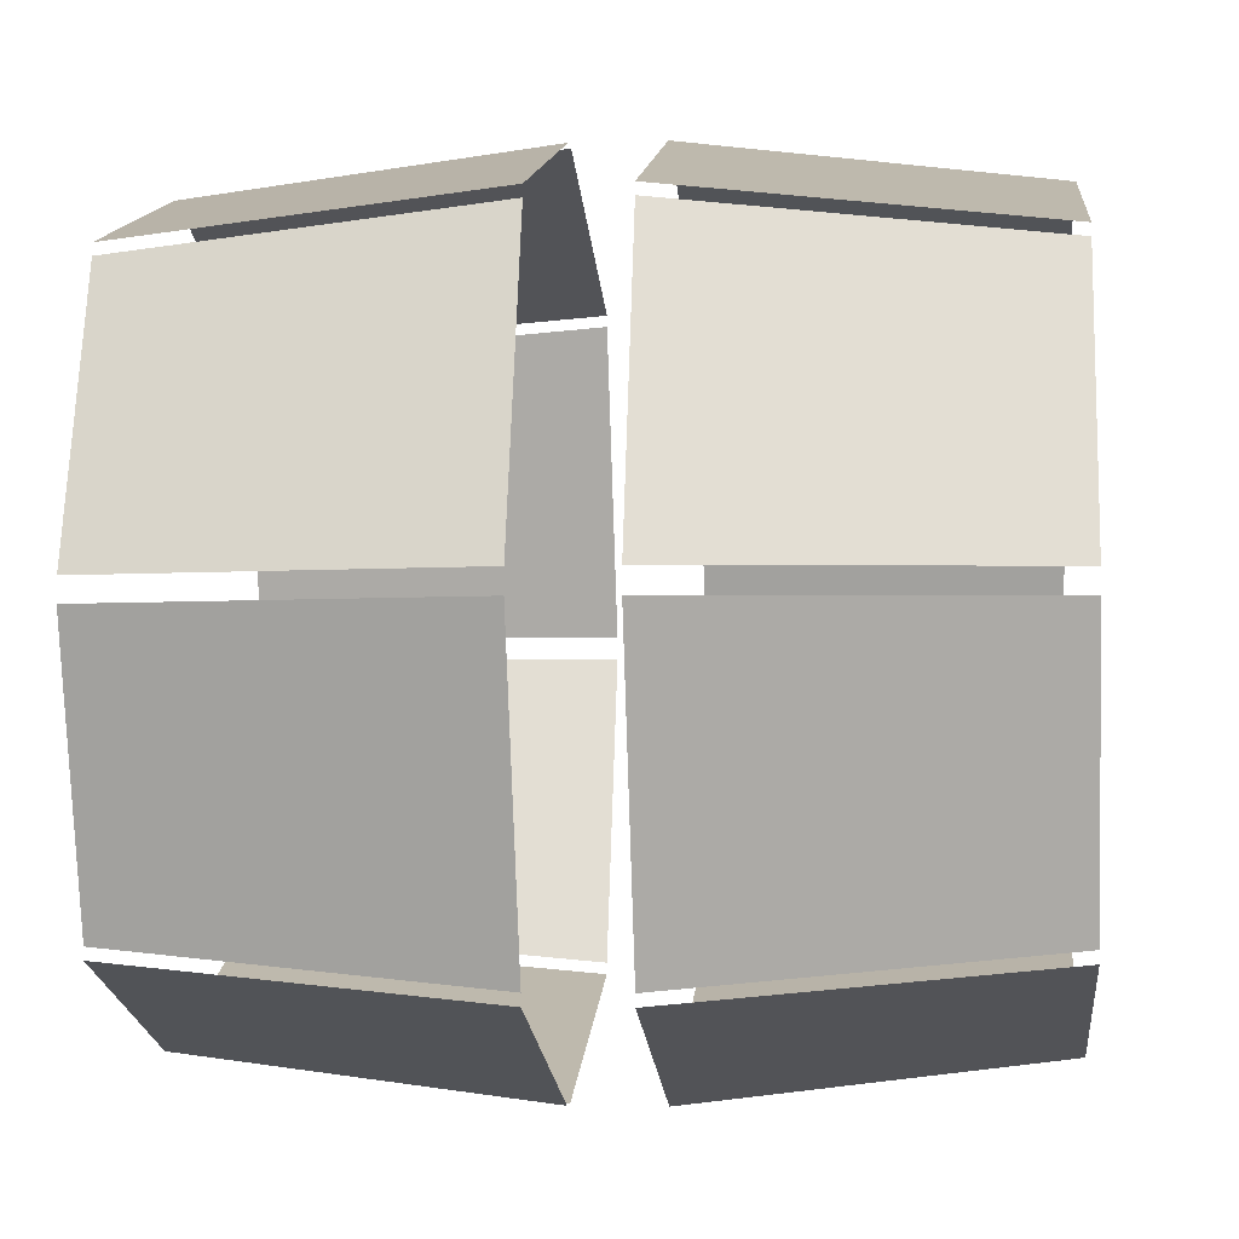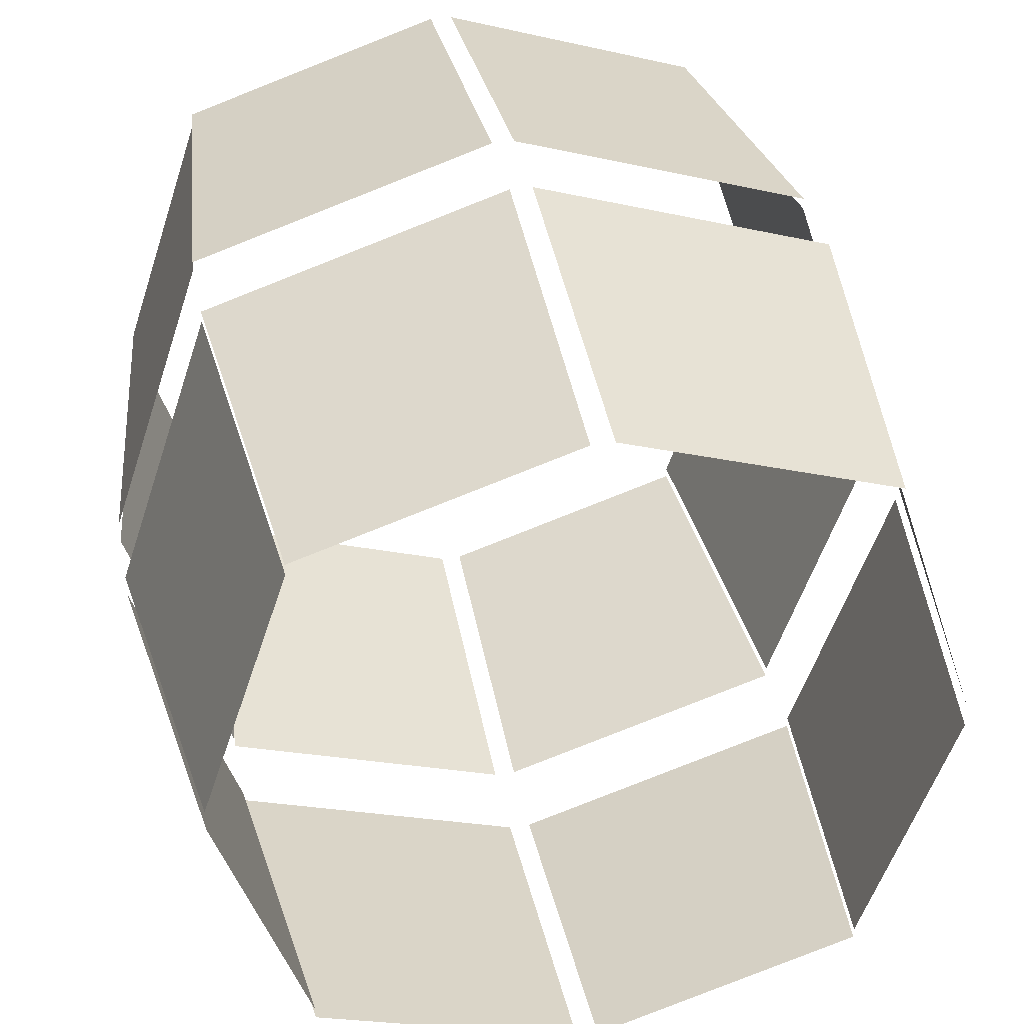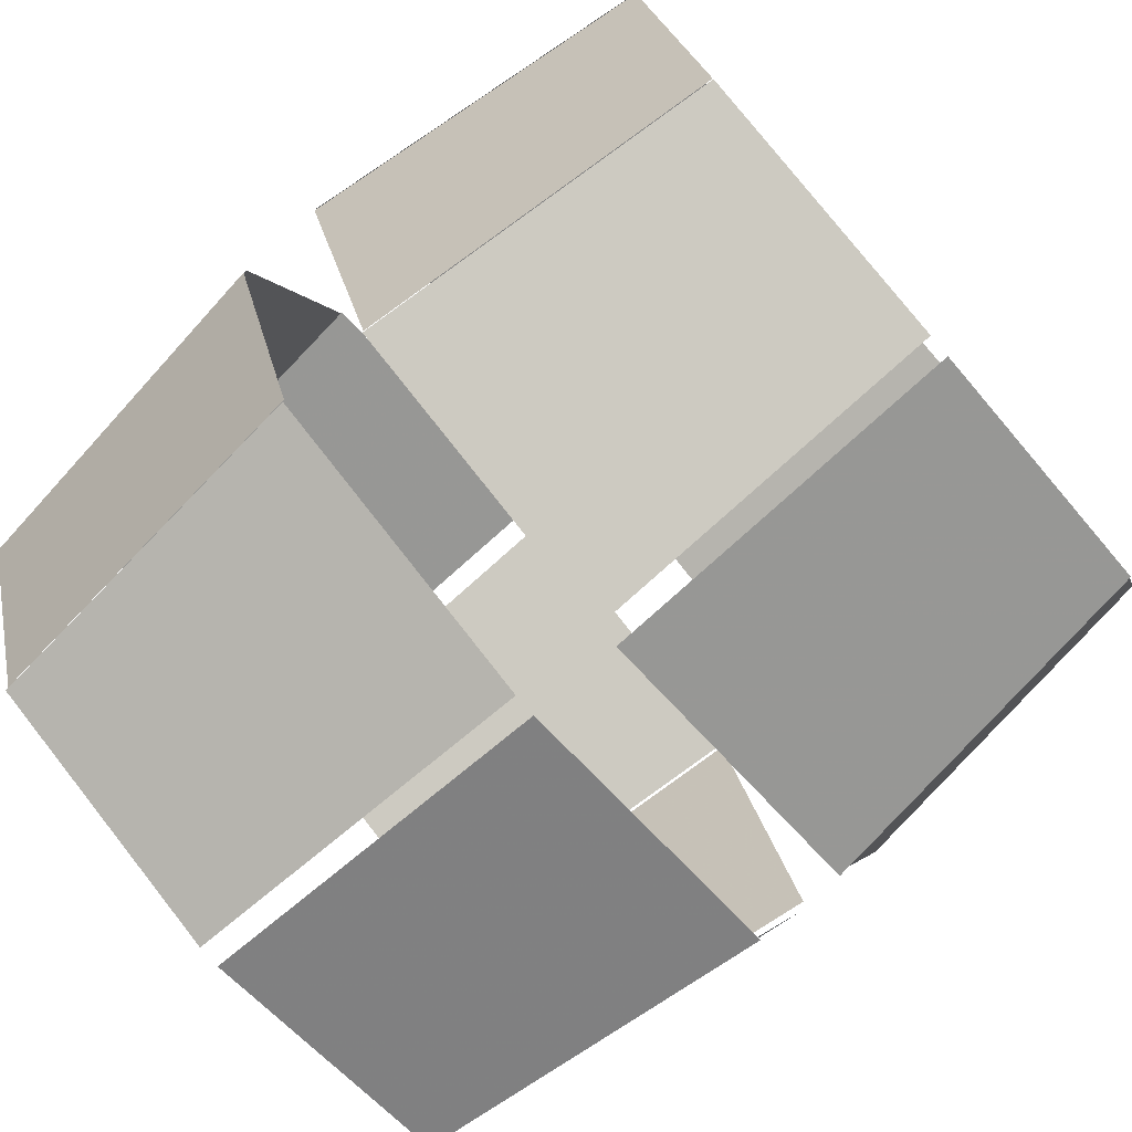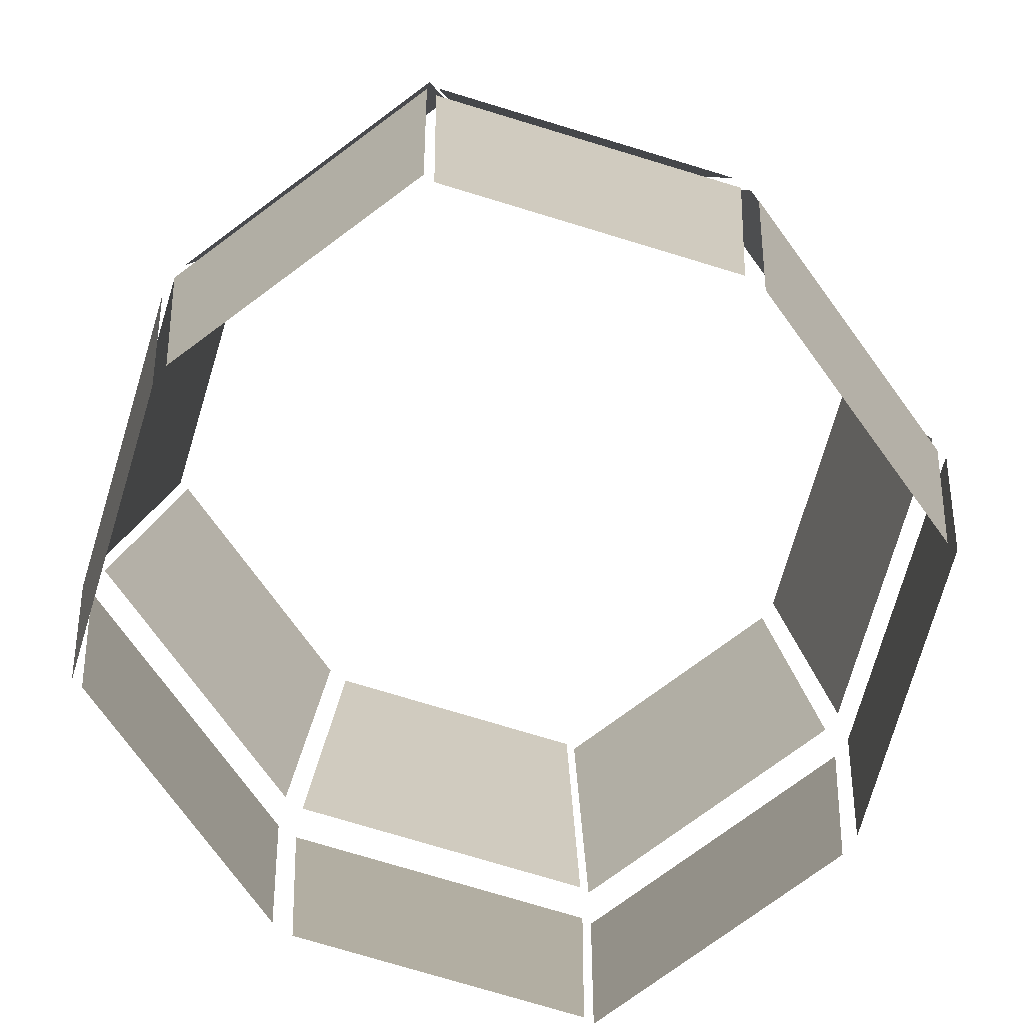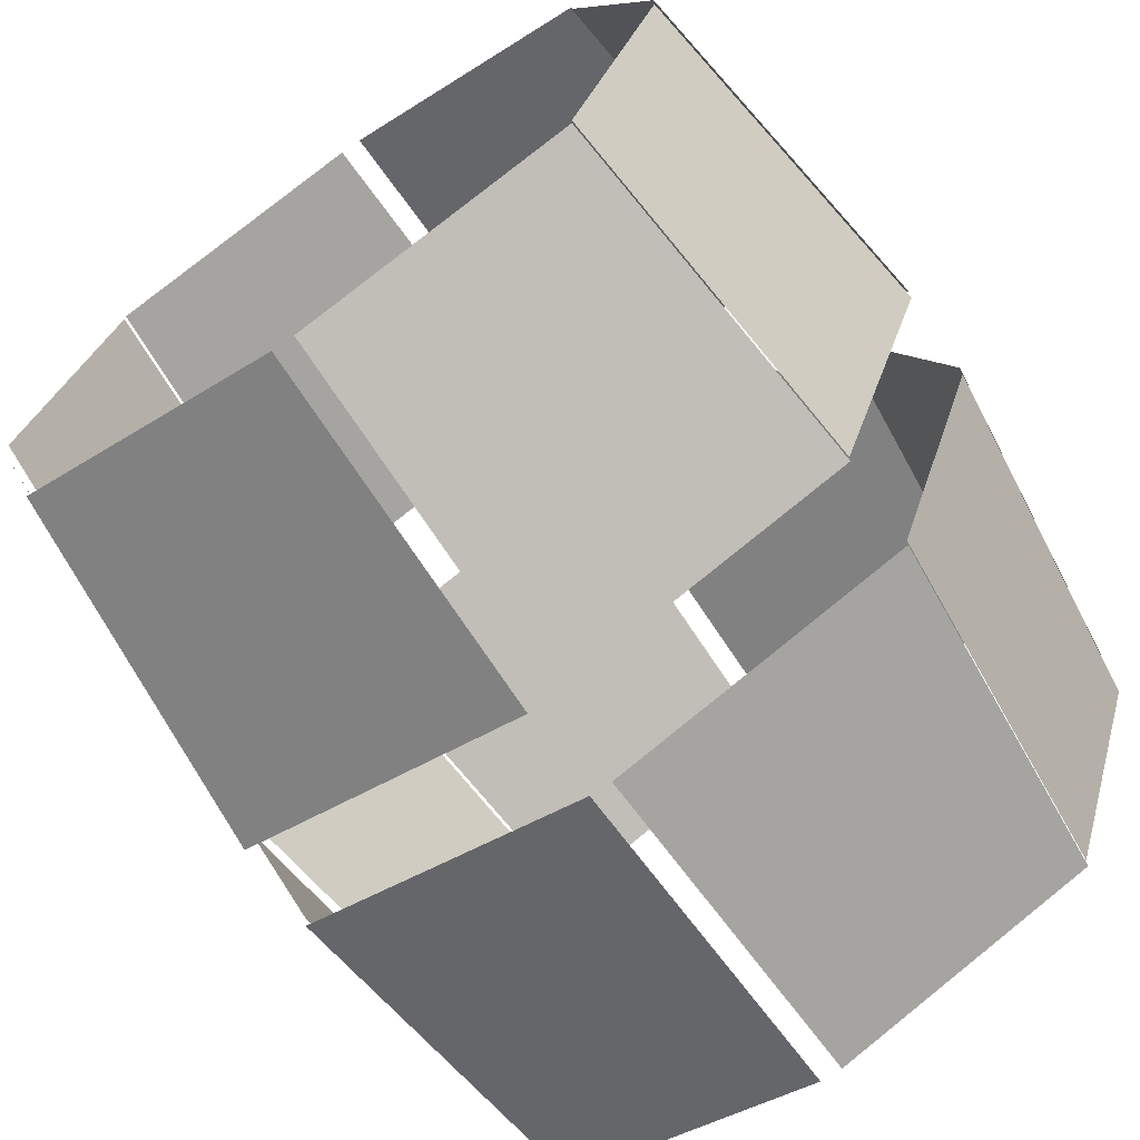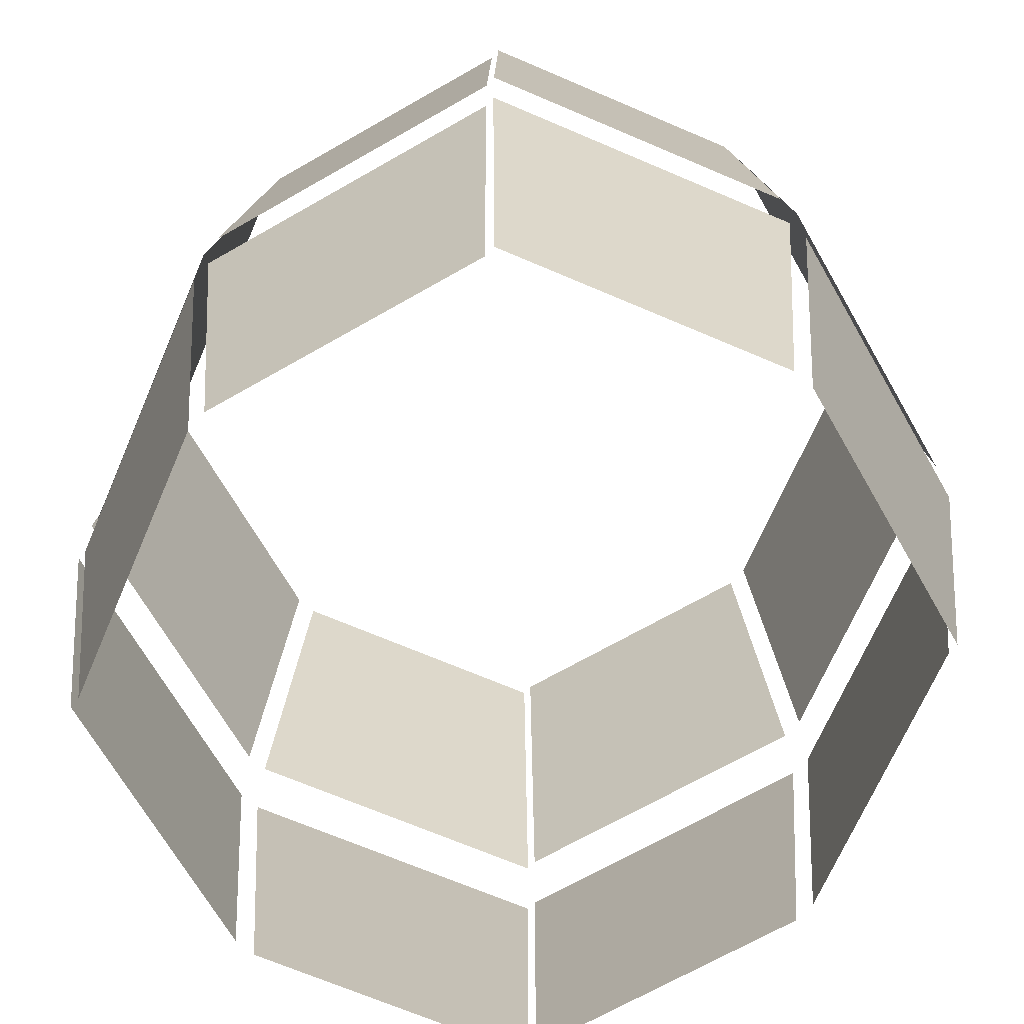
<metadata>
{"format":"obj","ext":"obj","renderer":"f3d","projection":"perspective","resolution":1024,"background":"white","views":[{"elev":-4.1,"azim":95.9,"up":"+Z"},{"elev":37.8,"azim":168.8,"up":"+Z"},{"elev":-78.3,"azim":-49.3,"up":"+Z"},{"elev":-76.6,"azim":54.8,"up":"+Y"},{"elev":-69.9,"azim":-145.4,"up":"+Z"},{"elev":-68.3,"azim":-41.7,"up":"+Y"}]}
</metadata>
<code>
v -0.5 0 0.5
v -0.5 0 -0.5
v 0.5 0 -0.5
v 0.5 0 0.5
v 0.1484 -0.7266 -0.1484
v 0.2031 -0.7266 0
v 0.1484 -0.7266 0.1484
v 0 -0.7266 0.2031
v -0.1484 -0.7266 0.1484
v -0.2031 -0.7266 0
v -0.1484 -0.7266 -0.1484
v 0 -0.7266 -0.2031
v 0.007812 -0.3438 0.2969
v 0.007812 -0.09375 0.2656
v 0.1953 -0.09375 0.2031
v 0.2188 -0.3438 0.2266
v 0.2188 -0.4062 0.2266
v 0.007812 -0.4062 0.2969
v 0.1484 0 0.1562
v 0.007812 0 0.2031
v 0.007812 -0.6562 0.2656
v 0.1953 -0.6562 0.2031
v 0.1484 -0.75 0.1562
v 0.007812 -0.75 0.2031
v 0.1484 -0.75 0.1484
v 0.1953 -0.75 0.007812
v 0.2578 -0.6562 0.007812
v 0.1953 -0.6562 0.1953
v 0.2891 -0.4062 0.007812
v 0.2188 -0.4062 0.2188
v 0.2188 -0.3438 0.2188
v 0.2891 -0.3438 0.007812
v 0.1953 -0.09375 0.1953
v 0.2578 -0.09375 0.007812
v 0.1953 0 0.007812
v 0.1484 0 0.1484
v 0.1953 -0.75 -0.007812
v 0.1484 -0.75 -0.1484
v 0.1953 -0.6562 -0.1953
v 0.2578 -0.6562 -0.007812
v 0.2188 -0.4062 -0.2188
v 0.2891 -0.4062 -0.007812
v 0.2891 -0.3438 -0.007812
v 0.2188 -0.3438 -0.2188
v 0.2578 -0.09375 -0.007812
v 0.1953 -0.09375 -0.1953
v 0.1484 0 -0.1484
v 0.1953 0 -0.007812
v 0.1953 -0.6562 -0.2031
v 0.007812 -0.6562 -0.2656
v 0.007812 -0.75 -0.2031
v 0.1484 -0.75 -0.1562
v 0.2188 -0.4062 -0.2266
v 0.007812 -0.4062 -0.2969
v 0.007812 -0.3438 -0.2969
v 0.2188 -0.3438 -0.2266
v 0.007812 -0.09375 -0.2656
v 0.1953 -0.09375 -0.2031
v 0.1484 0 -0.1562
v 0.007812 0 -0.2031
v -0.007812 -0.6562 -0.2656
v -0.1953 -0.6562 -0.2031
v -0.1484 -0.75 -0.1562
v -0.007812 -0.75 -0.2031
v -0.007812 -0.4062 -0.2969
v -0.2188 -0.4062 -0.2266
v -0.2188 -0.3438 -0.2266
v -0.007812 -0.3438 -0.2969
v -0.1953 -0.09375 -0.2031
v -0.007812 -0.09375 -0.2656
v -0.007812 0 -0.2031
v -0.1484 0 -0.1562
v -0.1484 -0.75 -0.1484
v -0.1953 -0.75 -0.007812
v -0.2578 -0.6562 -0.007812
v -0.1953 -0.6562 -0.1953
v -0.2891 -0.4062 -0.007812
v -0.2188 -0.4062 -0.2188
v -0.2188 -0.3438 -0.2188
v -0.2891 -0.3438 -0.007812
v -0.1953 -0.09375 -0.1953
v -0.2578 -0.09375 -0.007812
v -0.1953 0 -0.007812
v -0.1484 0 -0.1484
v -0.1953 -0.75 0.007812
v -0.1484 -0.75 0.1484
v -0.1953 -0.6562 0.1953
v -0.2578 -0.6562 0.007812
v -0.2188 -0.4062 0.2188
v -0.2891 -0.4062 0.007812
v -0.2891 -0.3438 0.007812
v -0.2188 -0.3438 0.2188
v -0.2578 -0.09375 0.007812
v -0.1953 -0.09375 0.1953
v -0.1484 0 0.1484
v -0.1953 0 0.007812
v -0.1484 -0.75 0.1562
v -0.007812 -0.75 0.2031
v -0.007812 -0.6562 0.2656
v -0.1953 -0.6562 0.2031
v -0.007812 -0.4062 0.2969
v -0.2188 -0.4062 0.2266
v -0.2188 -0.3438 0.2266
v -0.007812 -0.3438 0.2969
v -0.1953 -0.09375 0.2031
v -0.007812 -0.09375 0.2656
v -0.007812 0 0.2031
v -0.1484 0 0.1562
v 0.1484 -0.02344 -0.1484
v 0.2031 -0.02344 0
v 0.1484 -0.02344 0.1484
v 0 -0.02344 0.2031
v -0.1484 -0.02344 0.1484
v -0.2031 -0.02344 0
v -0.1484 -0.02344 -0.1484
v 0 -0.02344 -0.2031
f 1 2 3
f 1 3 4
f 5 6 7
f 5 7 8
f 5 8 9
f 5 9 10
f 5 10 11
f 5 11 12
f 13 16 17
f 13 17 18
f 13 18 16
f 14 15 19
f 14 19 20
f 14 20 15
f 15 20 19
f 21 22 23
f 21 23 24
f 21 24 22
f 18 17 16
f 24 23 22
f 25 26 27
f 25 27 28
f 25 28 26
f 26 28 27
f 29 30 31
f 29 31 32
f 29 32 30
f 30 32 31
f 33 34 35
f 33 35 36
f 33 36 34
f 34 36 35
f 37 38 39
f 37 39 40
f 37 40 38
f 38 40 39
f 41 42 43
f 41 43 44
f 41 44 42
f 42 44 43
f 45 46 47
f 45 47 48
f 45 48 46
f 46 48 47
f 49 50 51
f 49 51 52
f 49 52 50
f 53 54 55
f 53 55 56
f 53 56 54
f 54 56 55
f 57 58 59
f 57 59 60
f 57 60 58
f 58 60 59
f 52 51 50
f 61 62 63
f 61 63 64
f 61 64 62
f 65 66 67
f 65 67 68
f 65 68 66
f 66 68 67
f 69 70 71
f 69 71 72
f 69 72 70
f 70 72 71
f 64 63 62
f 73 74 75
f 73 75 76
f 73 76 74
f 74 76 75
f 77 78 79
f 77 79 80
f 77 80 78
f 78 80 79
f 81 82 83
f 81 83 84
f 81 84 82
f 82 84 83
f 85 86 87
f 85 87 88
f 85 88 86
f 86 88 87
f 89 90 91
f 89 91 92
f 89 92 90
f 90 92 91
f 93 94 95
f 93 95 96
f 93 96 94
f 94 96 95
f 97 98 99
f 97 99 100
f 97 100 98
f 98 100 99
f 101 102 103
f 101 103 104
f 101 104 102
f 102 104 103
f 105 106 107
f 105 107 108
f 105 108 106
f 106 108 107
f 109 110 111
f 109 111 112
f 109 112 113
f 109 113 114
f 109 114 115
f 109 115 116
f 13 14 15
f 13 15 16
f 13 16 14
f 14 16 15
f 21 18 17
f 21 17 22
f 21 22 18
f 18 22 17
f 27 28 29
f 27 29 30
f 27 30 28
f 28 30 29
f 31 32 33
f 31 33 34
f 31 34 32
f 32 34 33
f 39 40 41
f 39 41 42
f 39 42 40
f 40 42 41
f 43 44 45
f 43 45 46
f 43 46 44
f 44 46 45
f 49 50 53
f 49 53 54
f 49 54 50
f 50 54 53
f 55 56 57
f 55 57 58
f 55 58 56
f 56 58 57
f 61 62 65
f 61 65 66
f 61 66 62
f 62 66 65
f 67 68 69
f 67 69 70
f 67 70 68
f 68 70 69
f 75 76 77
f 75 77 78
f 75 78 76
f 76 78 77
f 79 80 81
f 79 81 82
f 79 82 80
f 80 82 81
f 87 88 89
f 87 89 90
f 87 90 88
f 88 90 89
f 91 92 93
f 91 93 94
f 91 94 92
f 92 94 93
f 99 100 101
f 99 101 102
f 99 102 100
f 100 102 101
f 103 104 105
f 103 105 106
f 103 106 104
f 104 106 105

</code>
